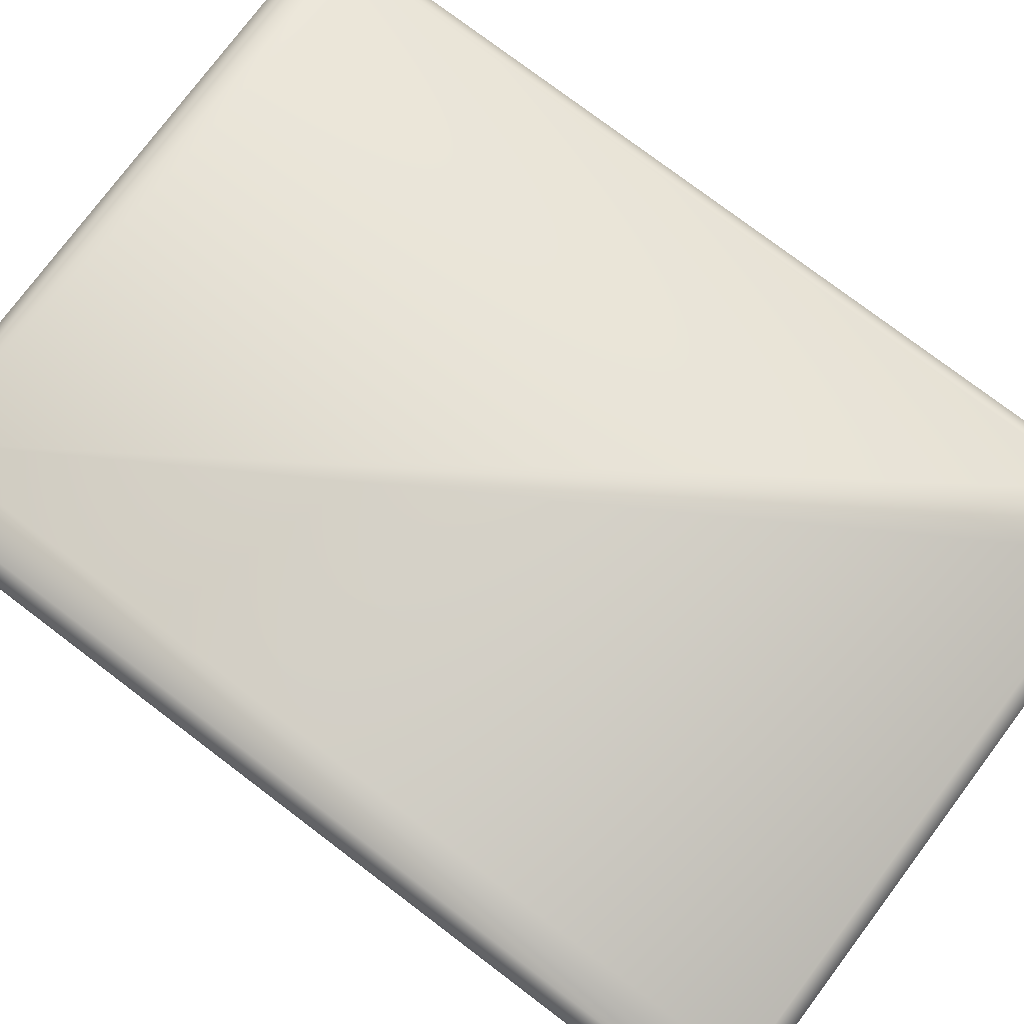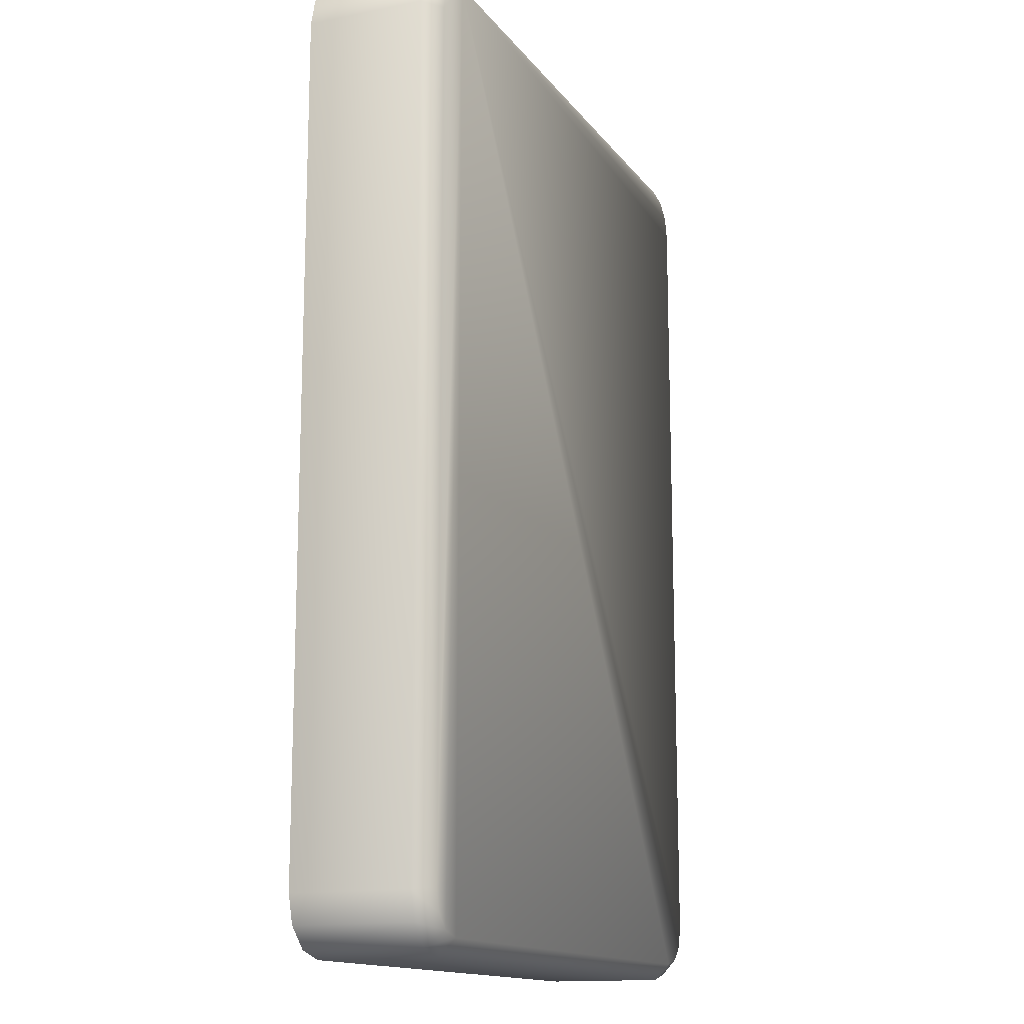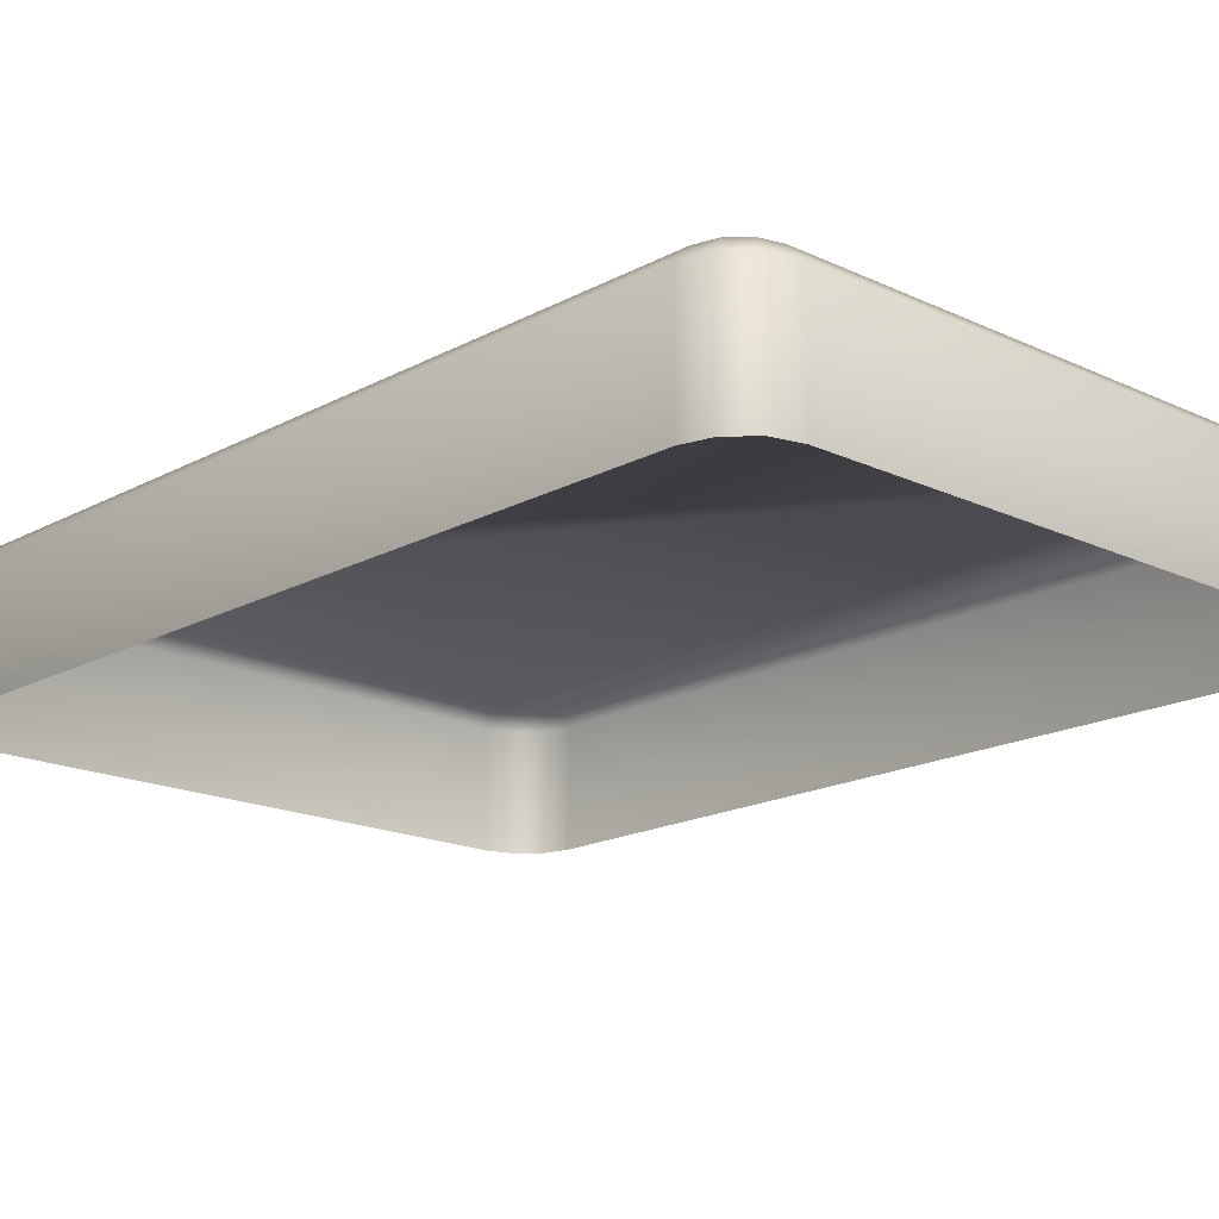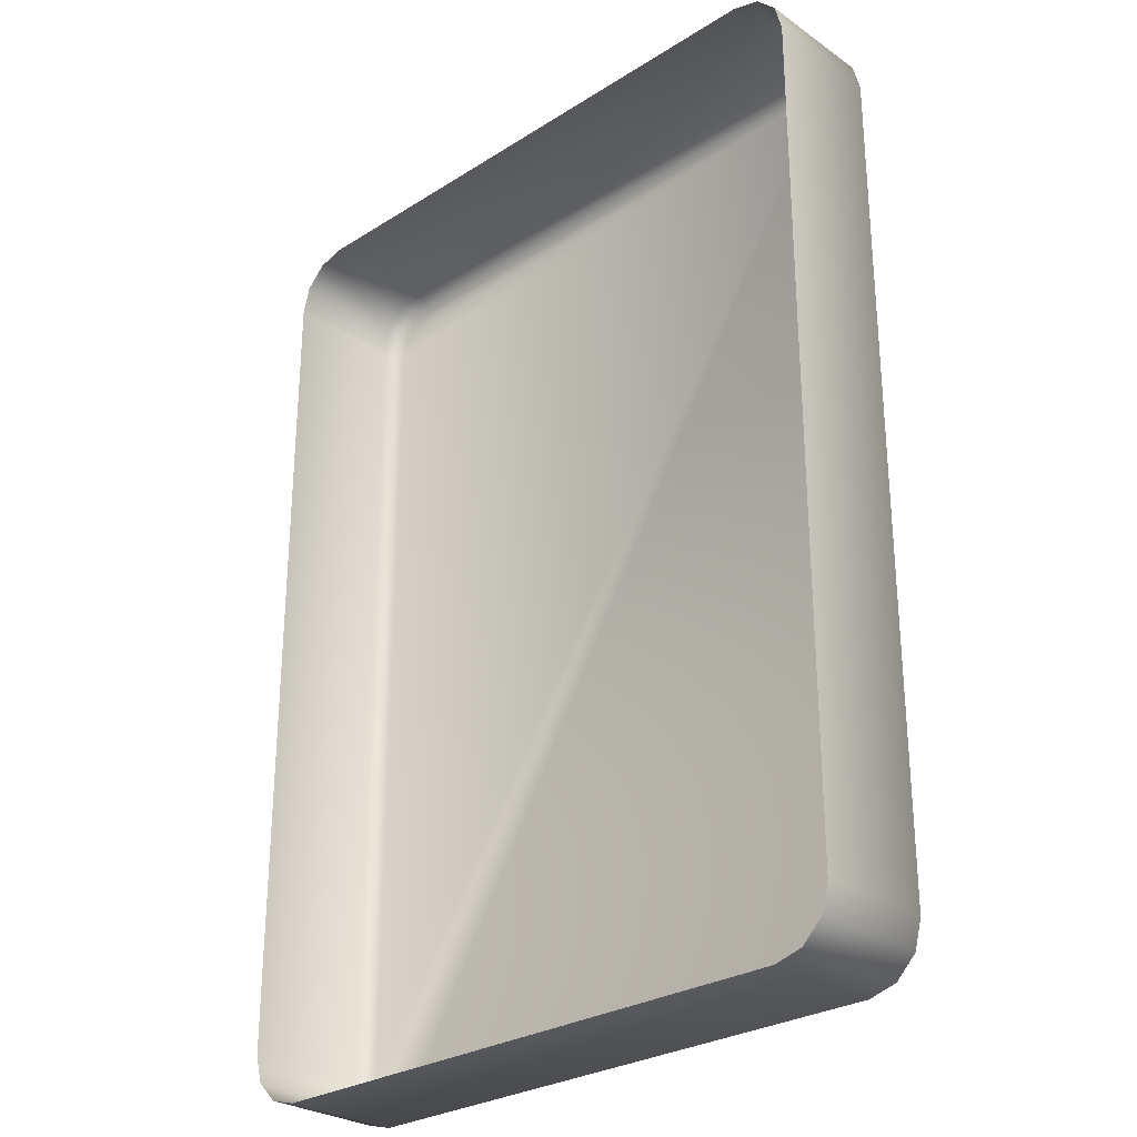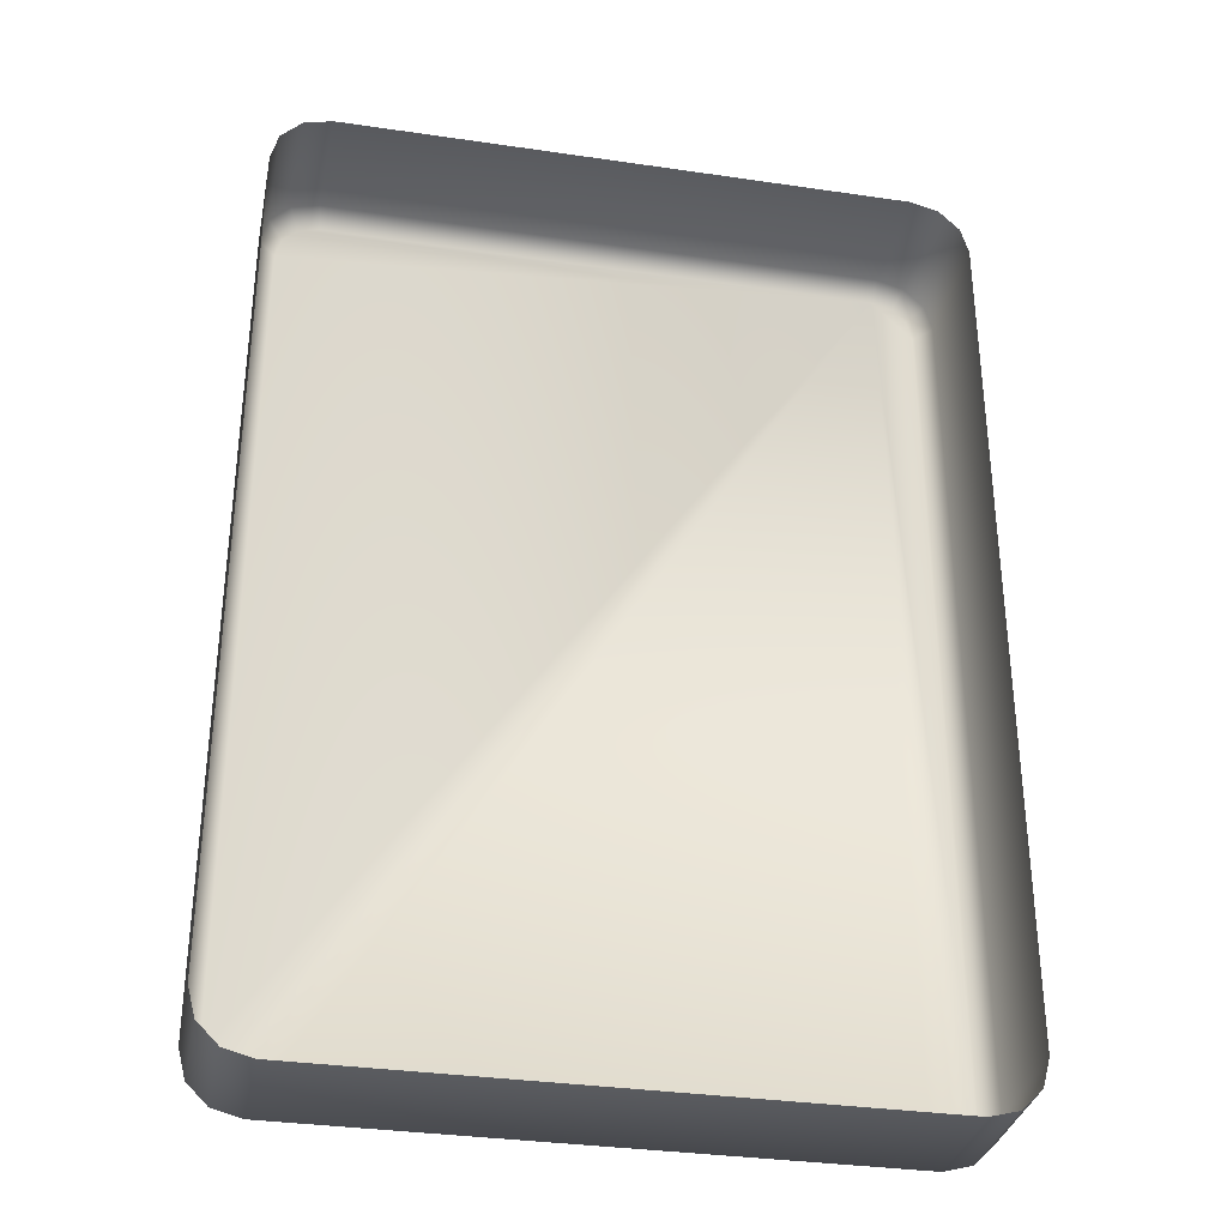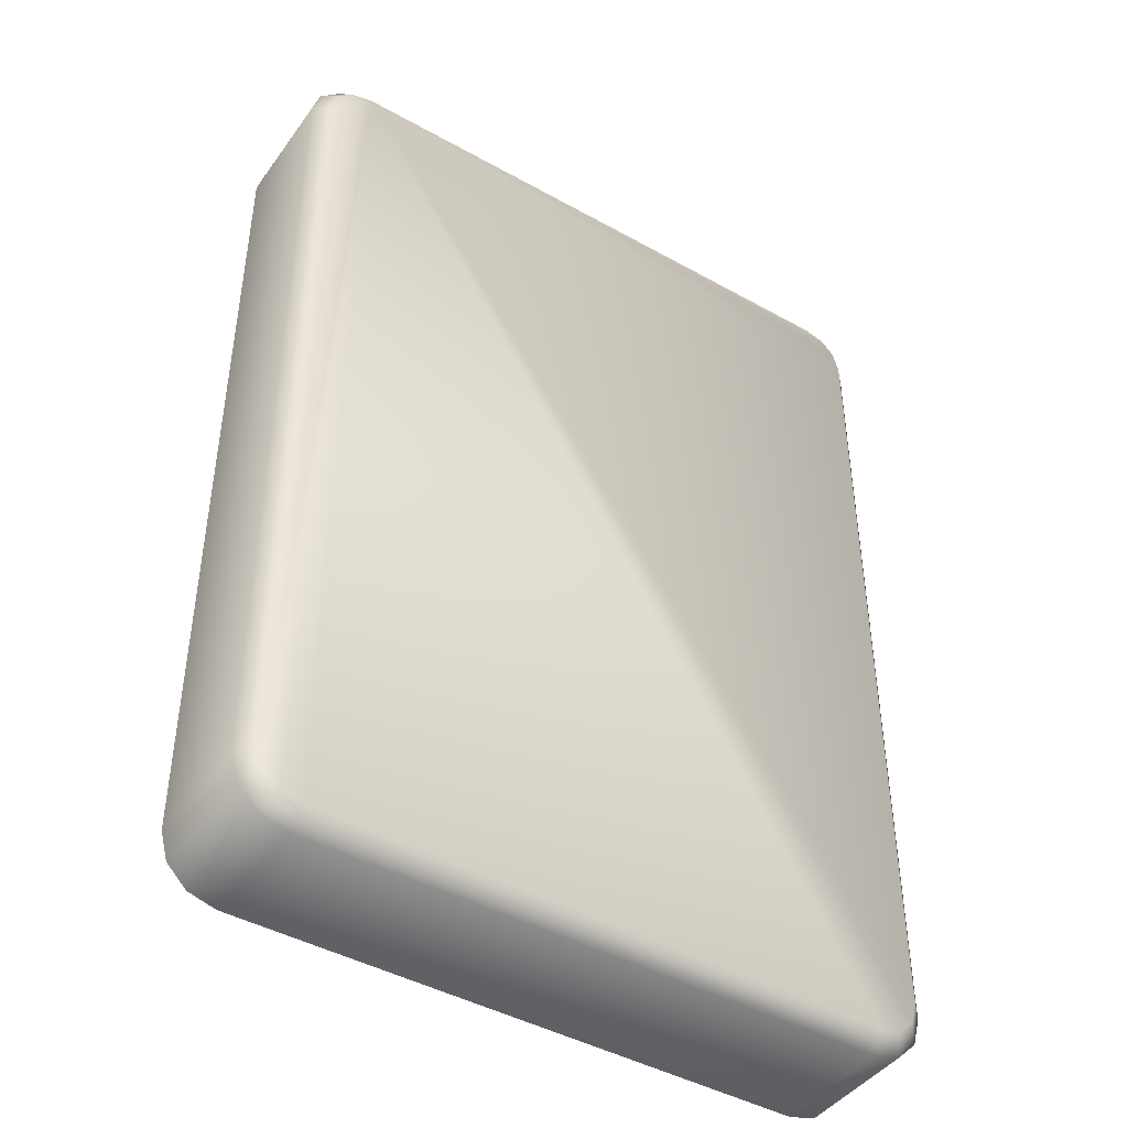
<metadata>
{"format":"obj","ext":"obj","renderer":"f3d","projection":"perspective","resolution":1024,"background":"white","views":[{"elev":78.3,"azim":127.0,"up":"+Y"},{"elev":-14.4,"azim":113.3,"up":"+Z"},{"elev":-17.5,"azim":-43.1,"up":"+Y"},{"elev":-28.0,"azim":43.7,"up":"+Z"},{"elev":-33.2,"azim":-11.4,"up":"+Z"},{"elev":-43.9,"azim":146.7,"up":"+Z"}]}
</metadata>
<code>
o Platform_Cube
v -2.09 -0.5 3.5
v -2.5 -0.5 3.09
v -2.295 -0.5 3.445
v -2.445 -0.5 3.295
v -2.5 -0.5 -3.09
v -2.09 -0.5 -3.5
v -2.445 -0.5 -3.295
v -2.295 -0.5 -3.445
v 2.5 -0.5 3.09
v 2.09 -0.5 3.5
v 2.445 -0.5 3.295
v 2.295 -0.5 3.445
v 2.09 -0.5 -3.5
v 2.5 -0.5 -3.09
v 2.295 -0.5 -3.445
v 2.445 -0.5 -3.295
v -2.378 0.5 3.074
v -2.5 0.3776 3.09
v -2.074 0.5 3.378
v -2.09 0.3776 3.5
v -2.335 0.5 3.232
v -2.445 0.3776 3.295
v -2.232 0.5 3.335
v -2.295 0.3776 3.445
v -2.074 0.5 -3.378
v -2.09 0.3776 -3.5
v -2.378 0.5 -3.074
v -2.5 0.3776 -3.09
v -2.232 0.5 -3.335
v -2.295 0.3776 -3.445
v -2.335 0.5 -3.232
v -2.445 0.3776 -3.295
v 2.074 0.5 3.378
v 2.09 0.3776 3.5
v 2.378 0.5 3.074
v 2.5 0.3776 3.09
v 2.232 0.5 3.335
v 2.295 0.3776 3.445
v 2.335 0.5 3.232
v 2.445 0.3776 3.295
v 2.378 0.5 -3.074
v 2.5 0.3776 -3.09
v 2.074 0.5 -3.378
v 2.09 0.3776 -3.5
v 2.335 0.5 -3.232
v 2.445 0.3776 -3.295
v 2.232 0.5 -3.335
v 2.295 0.3776 -3.445
f 38 12 11 40
f 4 22 18 2
f 1 20 24 3
f 32 7 5 28
f 3 24 22 4
f 26 6 8 30
f 18 28 5 2
f 26 44 13 6
f 34 10 12 38
f 30 8 7 32
f 48 15 13 44
f 46 16 15 48
f 40 11 9 36
f 42 14 16 46
f 42 36 9 14
f 34 20 1 10
f 19 23 24 20
f 23 21 22 24
f 21 17 18 22
f 29 25 26 30
f 31 29 30 32
f 27 31 32 28
f 45 41 42 46
f 47 45 46 48
f 43 47 48 44
f 37 33 34 38
f 39 37 38 40
f 35 39 40 36
f 17 27 28 18
f 33 19 20 34
f 36 42 41 35
f 44 26 25 43
f 33 37 39 35 41 45 47 43 25 29 31 27 17 21 23 19

</code>
